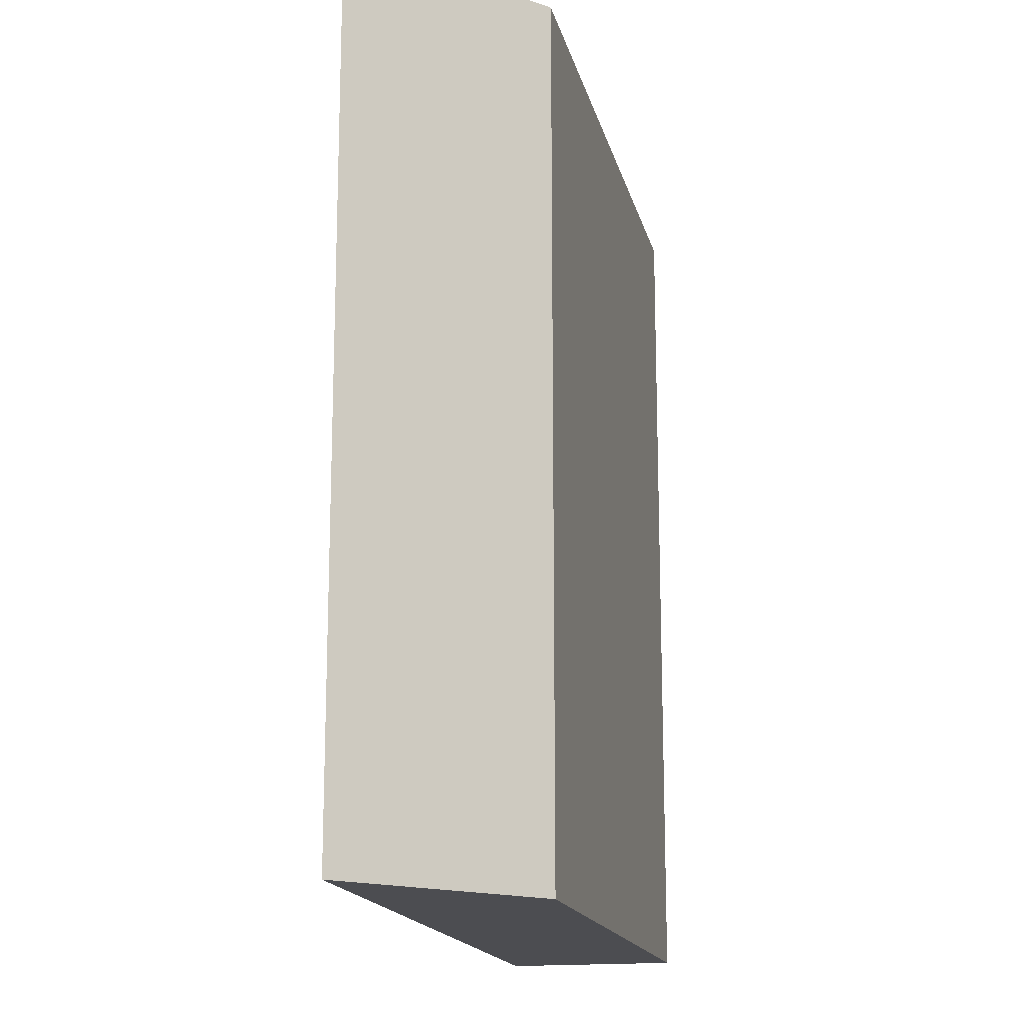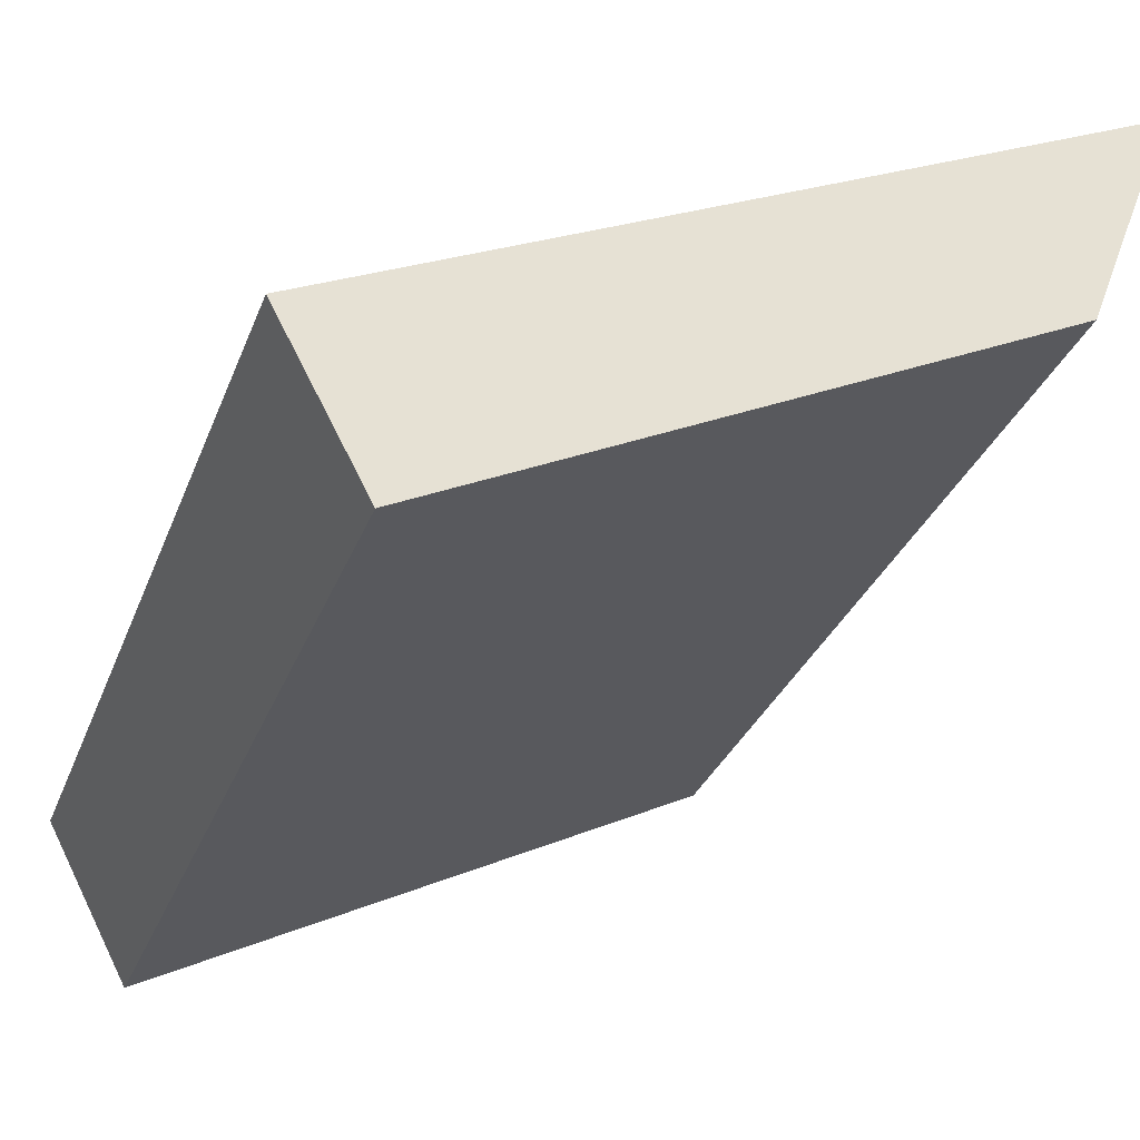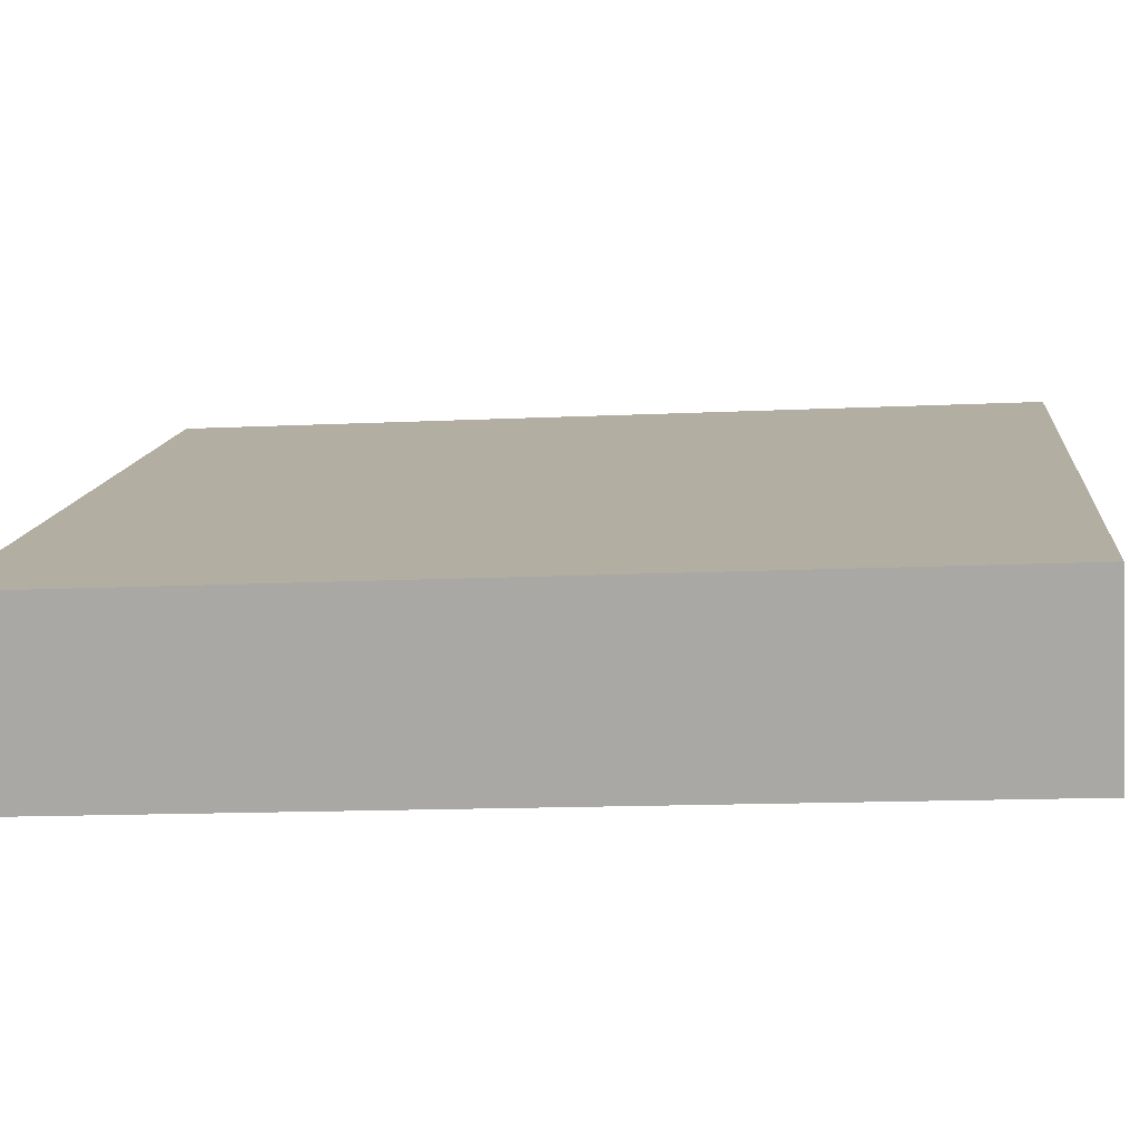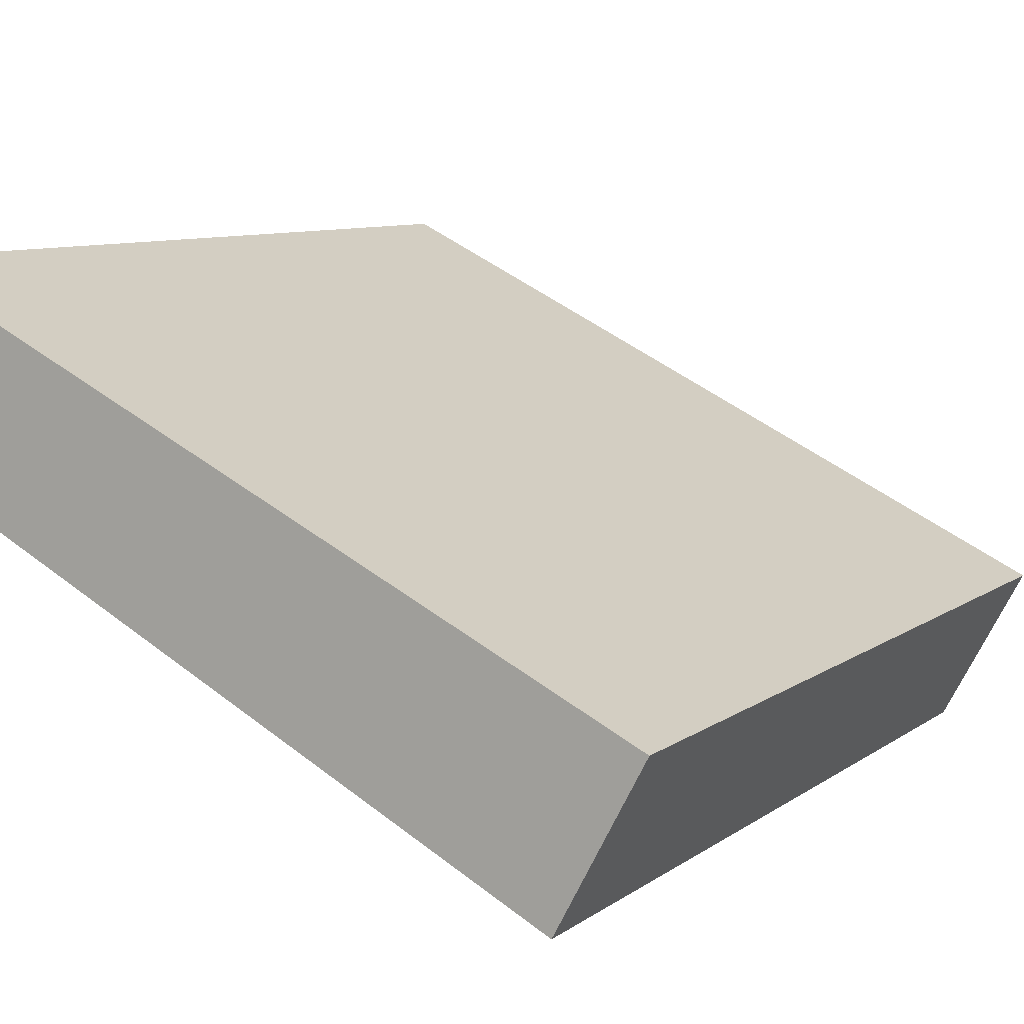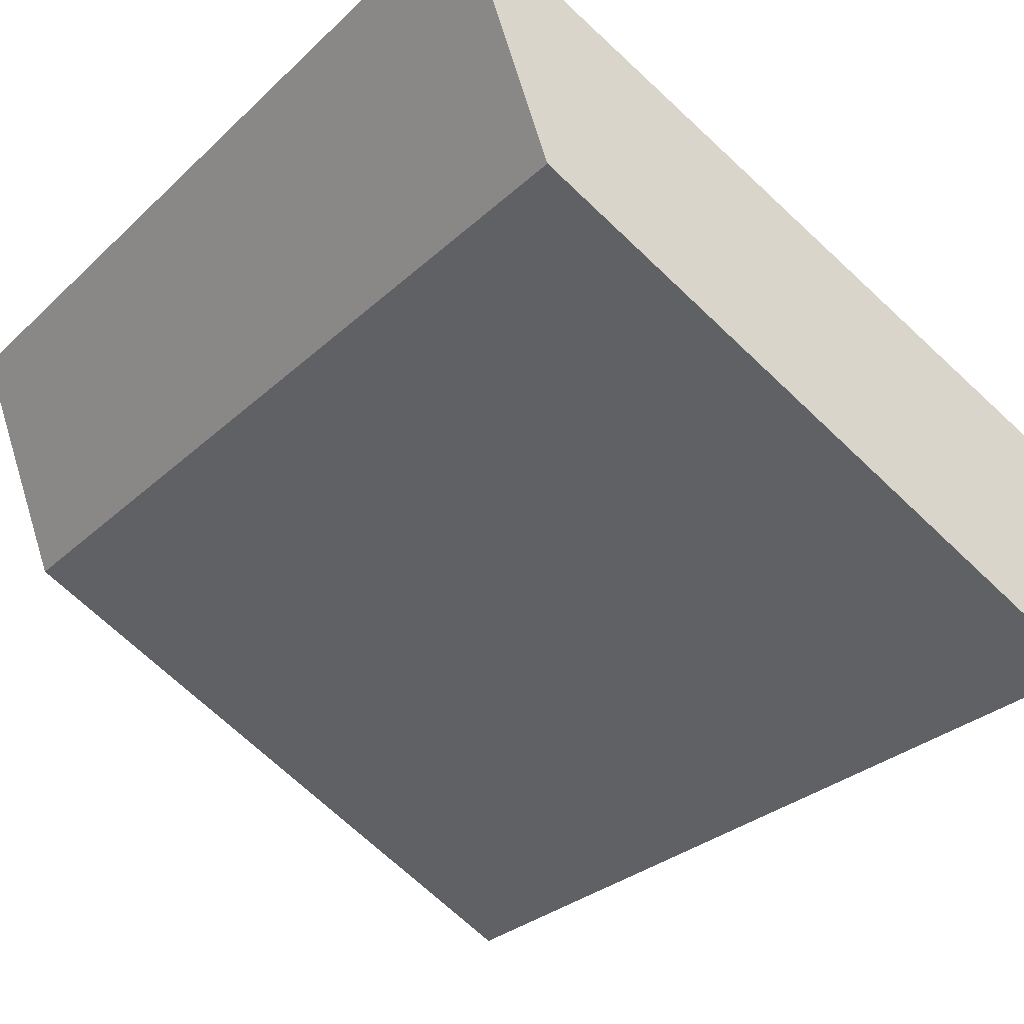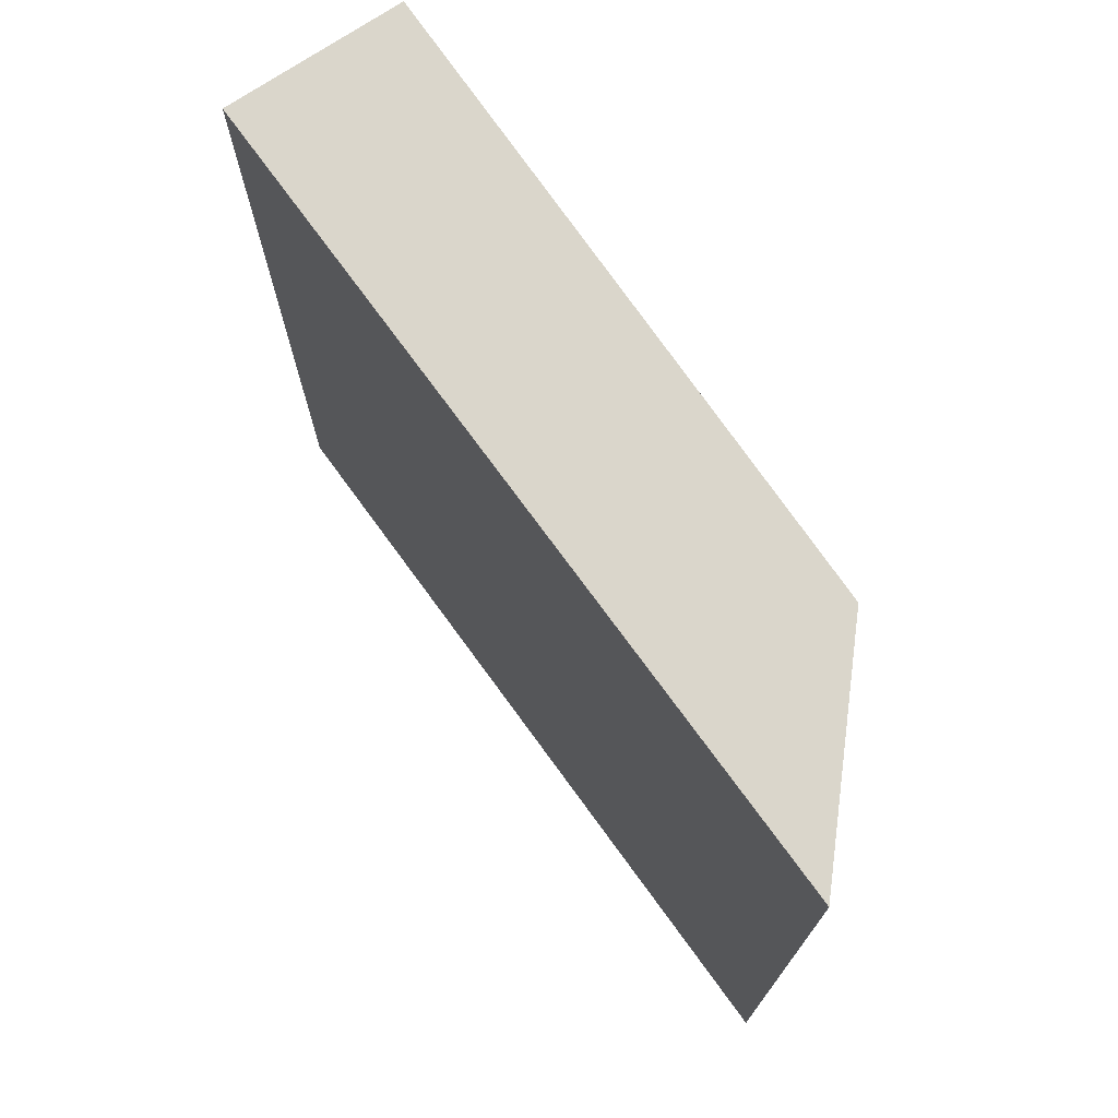
<metadata>
{"format":"obj","ext":"obj","renderer":"f3d","projection":"perspective","resolution":1024,"background":"white","views":[{"elev":-16.2,"azim":75.8,"up":"+Y"},{"elev":-30.9,"azim":-18.7,"up":"+Z"},{"elev":-14.2,"azim":-84.0,"up":"+Z"},{"elev":8.8,"azim":-150.3,"up":"+Z"},{"elev":-28.4,"azim":144.1,"up":"+Z"},{"elev":73.9,"azim":28.3,"up":"+Y"}]}
</metadata>
<code>
v  0.357 9.646 -0.671
v  3.57 9.646 -0.39
v  0.92 9.646 -1.73
v  0 9.646 5.906e-16
v  2.284 9.646 1.094
v  7.17 9.646 1.43
v  3.57 9.646 1.71
v  8.12 9.646 3.89
v  8.12 -2.382e-16 3.89
v  3.57 -1.047e-16 1.71
v  2.284 -6.699e-17 1.094
v  0 0 0
v  7.17 -8.756e-17 1.43
v  0.92 1.059e-16 -1.73
v  3.57 2.388e-17 -0.39
v  0.357 4.109e-17 -0.671
g defaultobject
f 1 2 3
f 2 1 4
f 2 4 5
f 2 5 6
f 6 5 7
f 6 7 8
f 7 9 8
f 9 7 5
f 9 5 4
f 9 4 10
f 10 4 11
f 11 4 12
f 9 6 8
f 6 9 13
f 13 2 6
f 2 13 3
f 3 13 14
f 14 13 15
f 14 1 3
f 1 14 4
f 4 14 12
f 12 14 16
f 10 13 9
f 13 10 15
f 15 10 11
f 15 11 14
f 14 11 16
f 16 11 12

</code>
